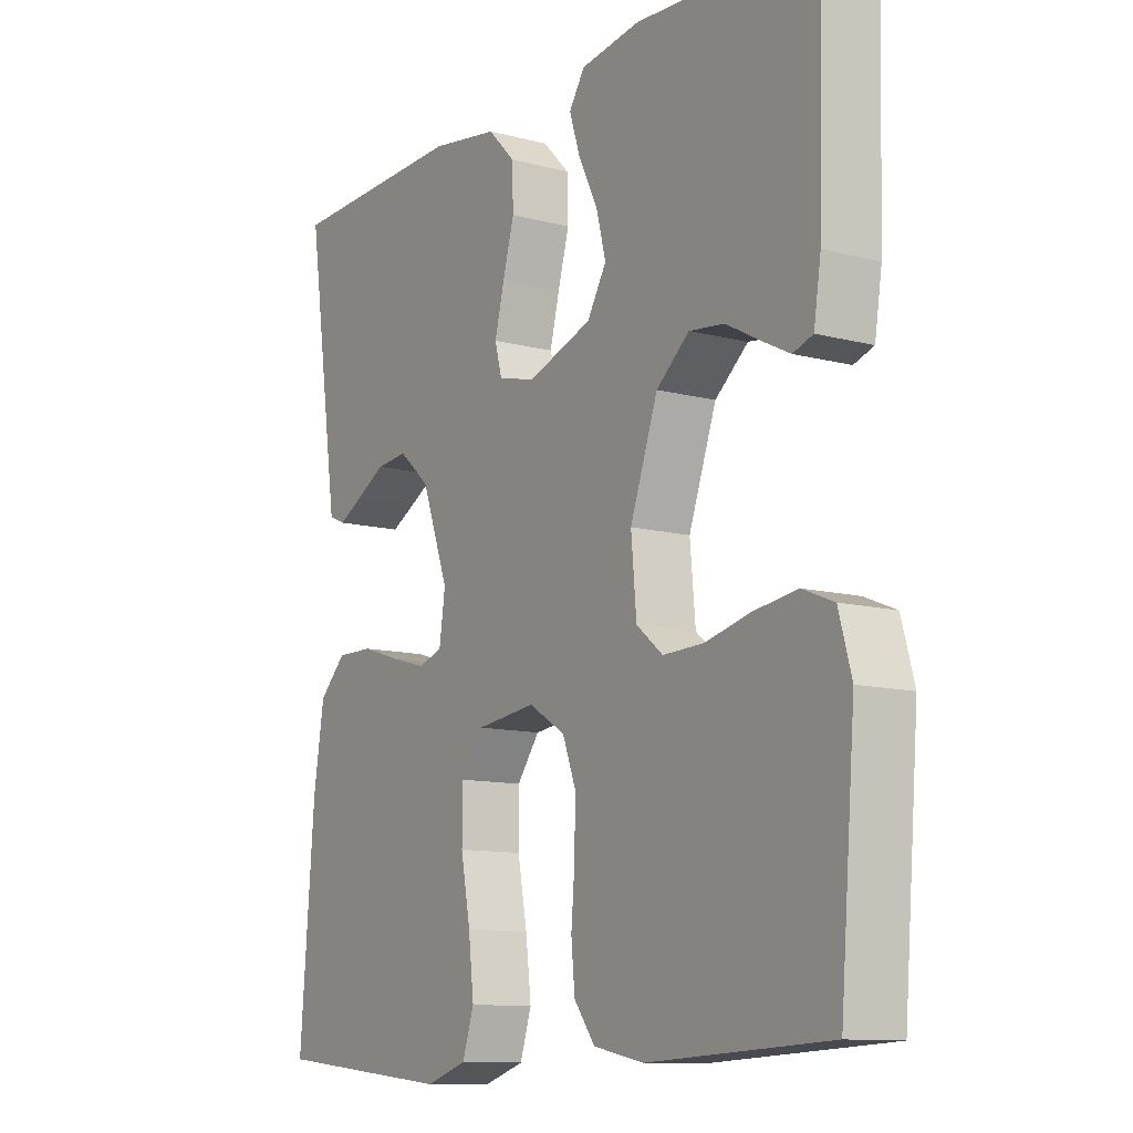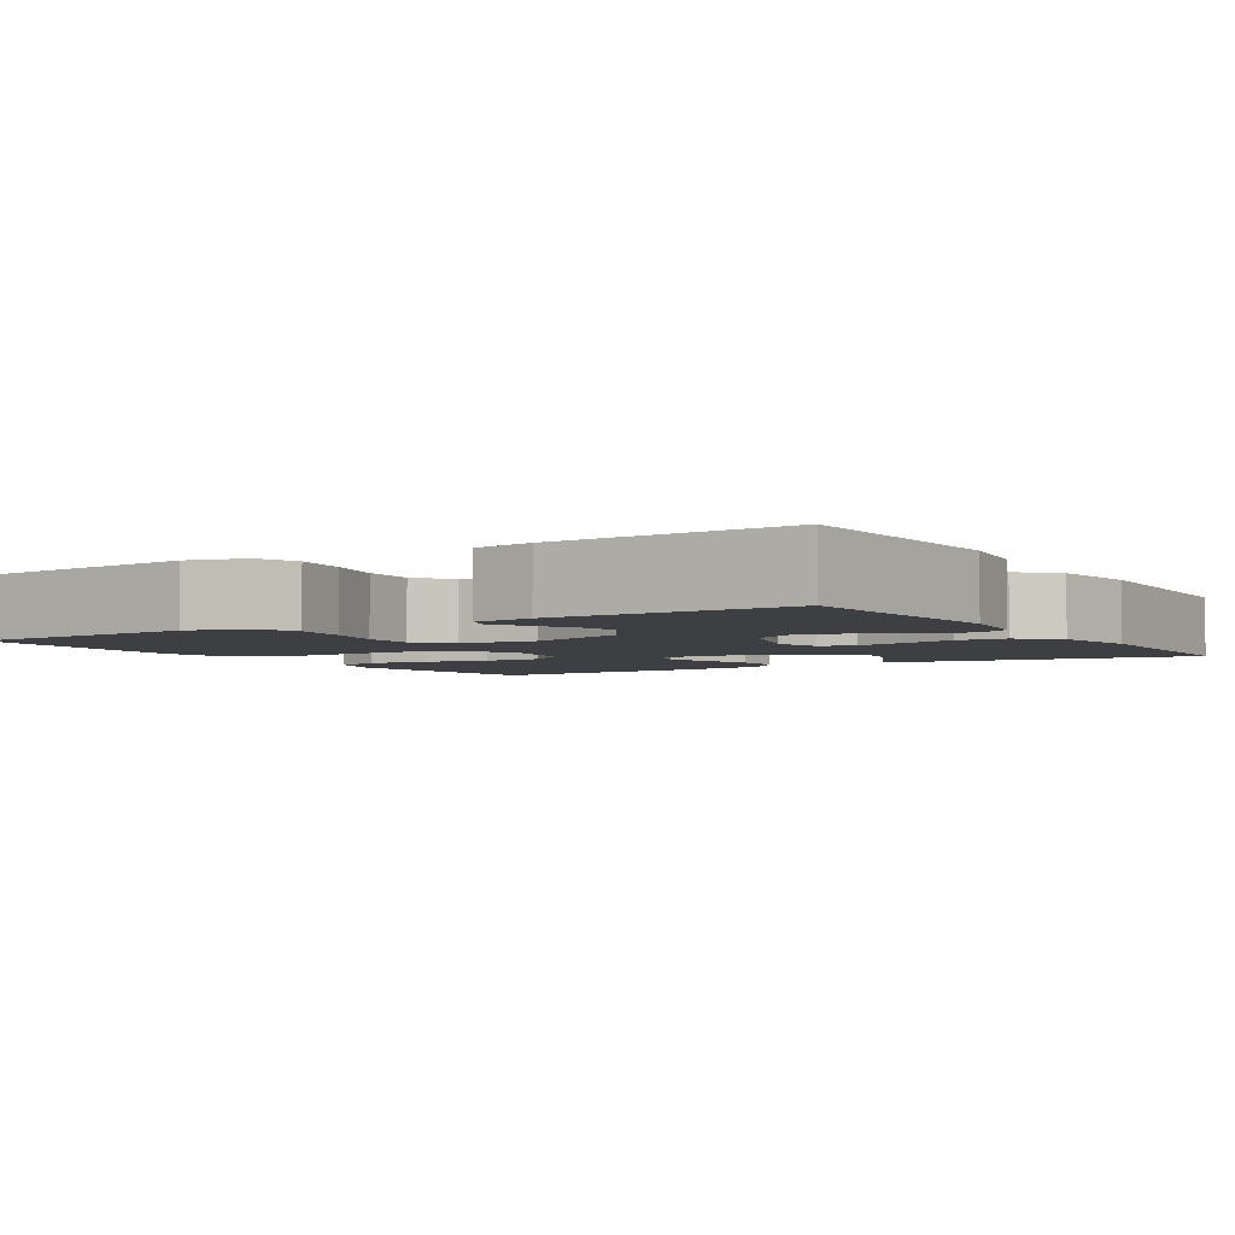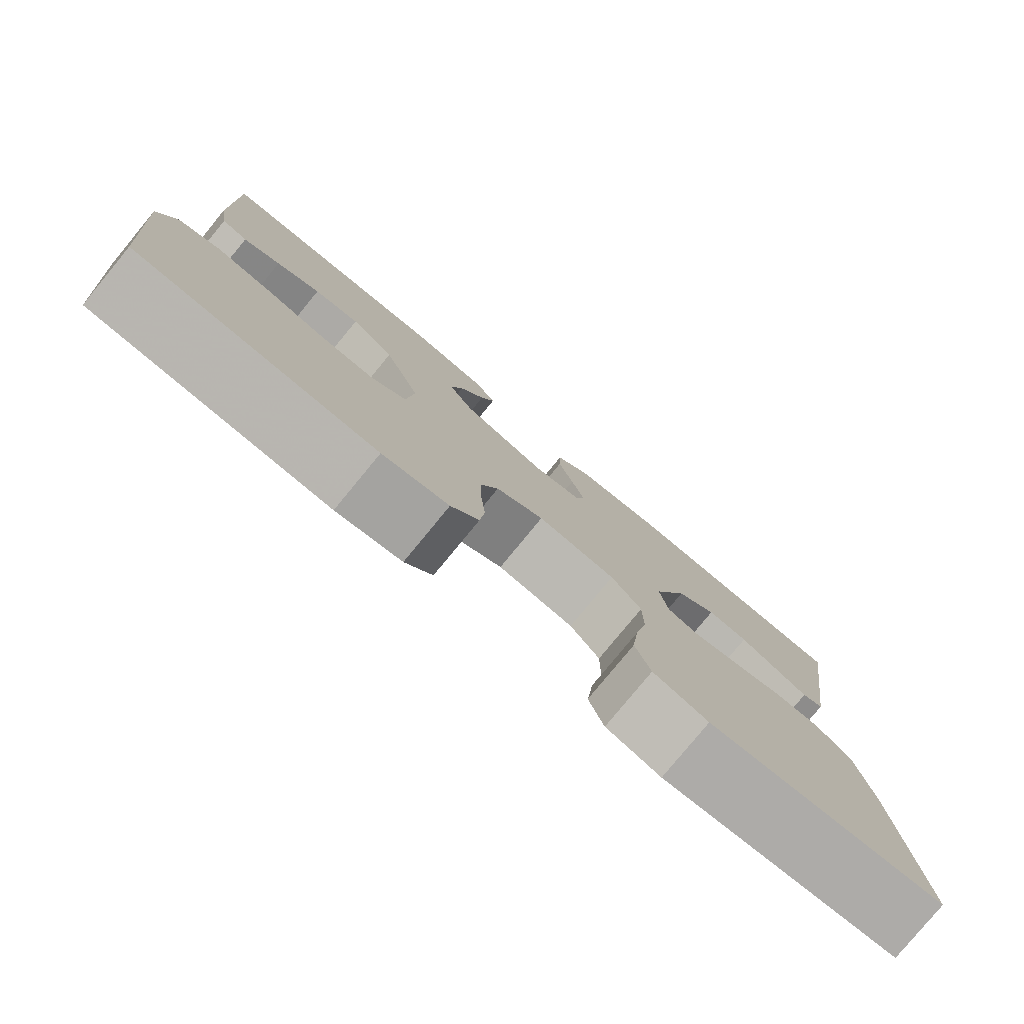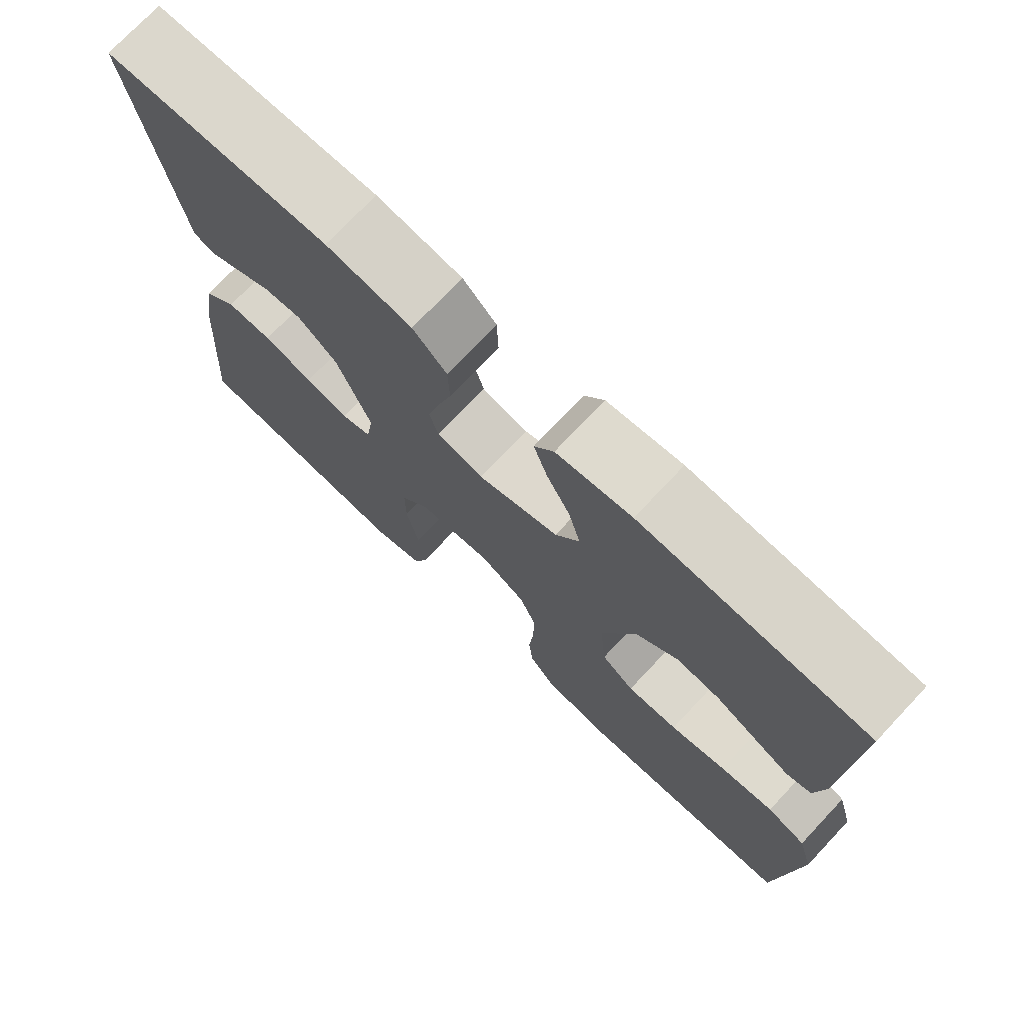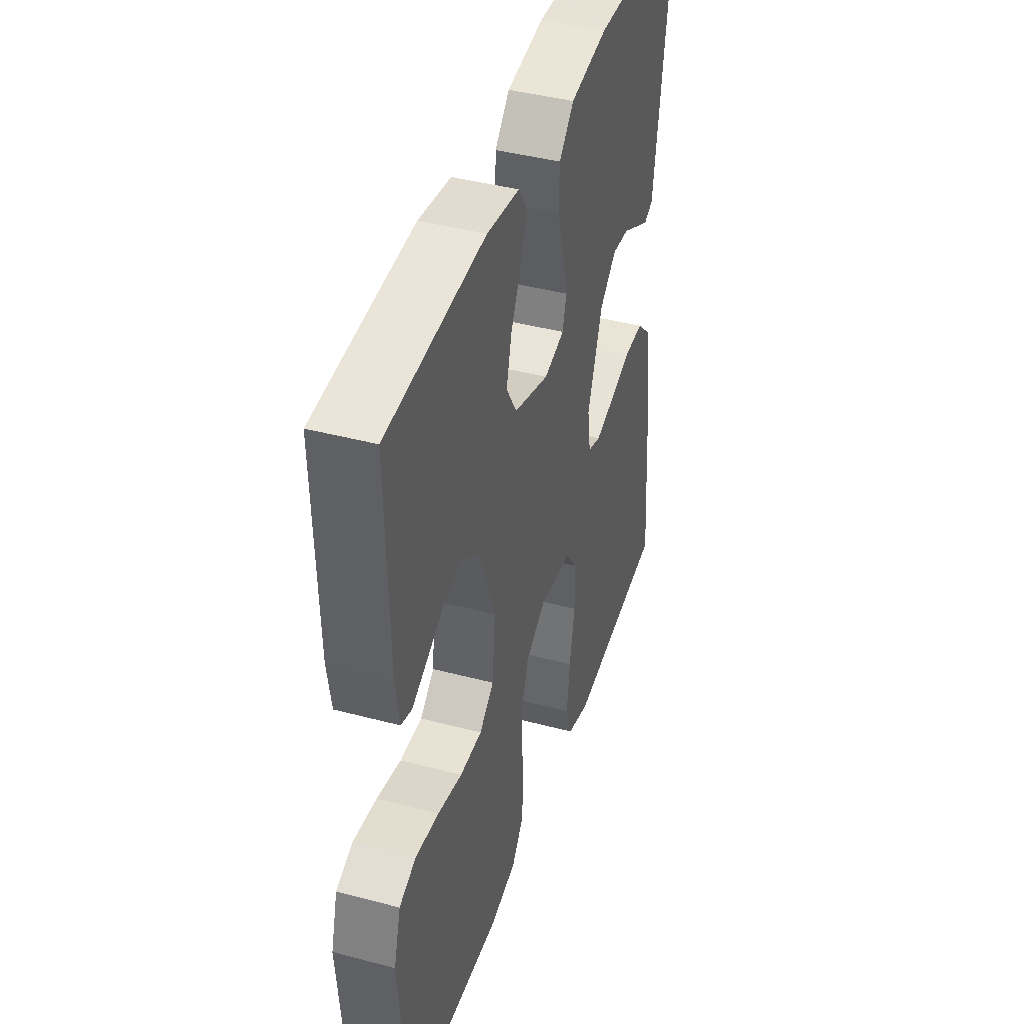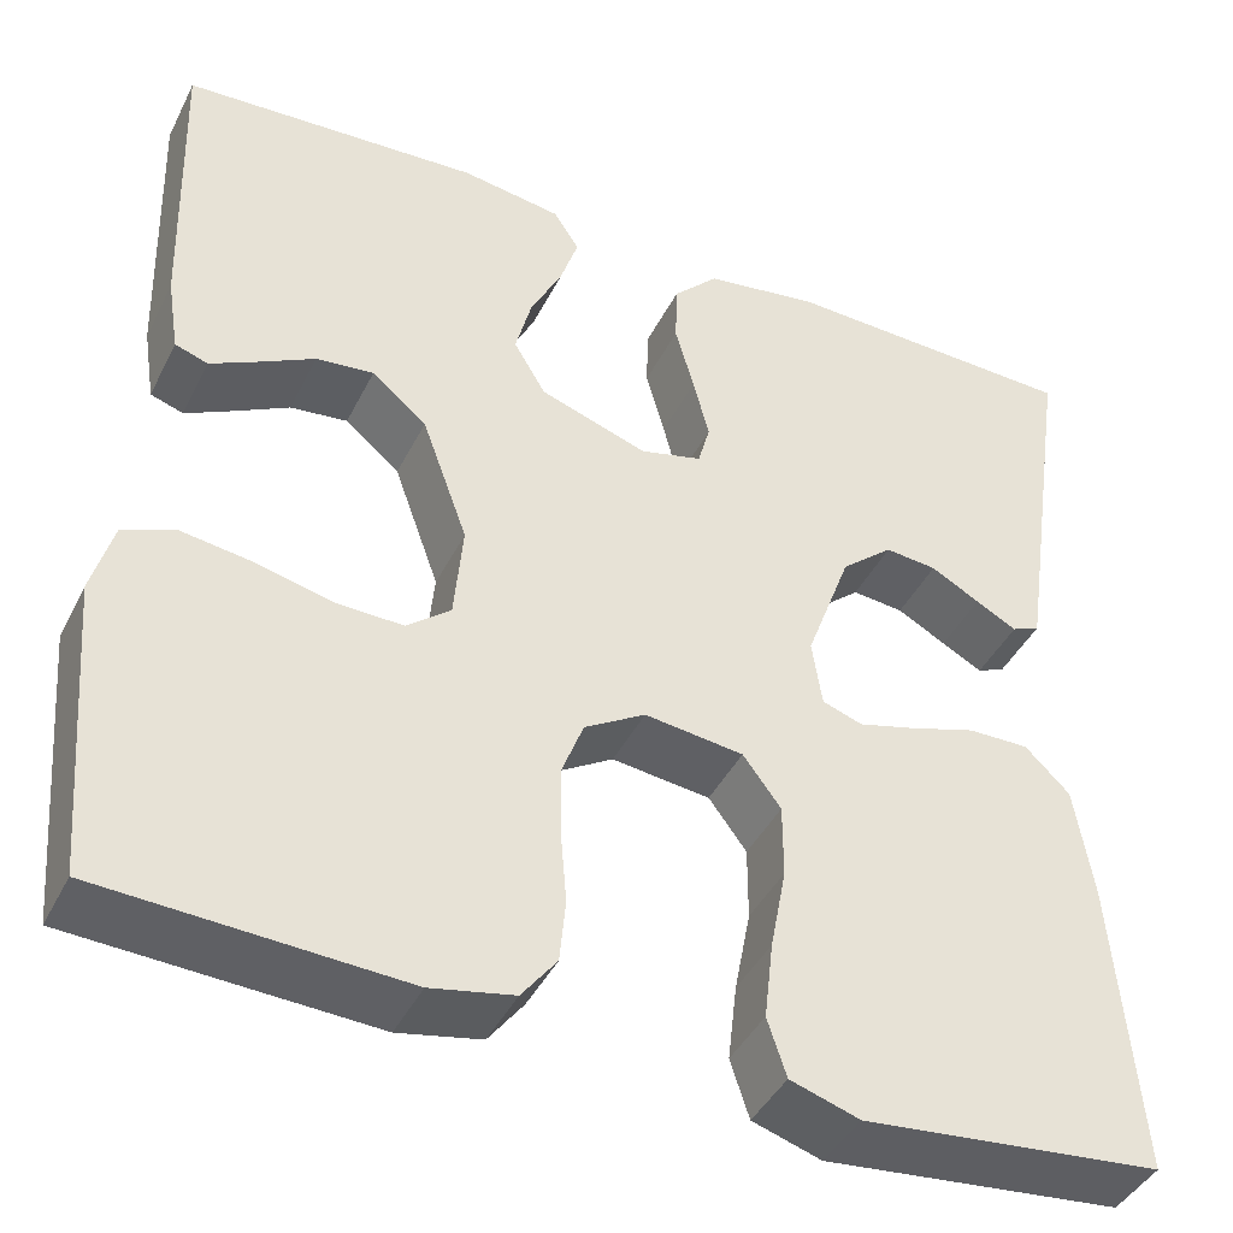
<metadata>
{"format":"obj","ext":"obj","renderer":"f3d","projection":"perspective","resolution":1024,"background":"white","views":[{"elev":-11.3,"azim":-122.6,"up":"+Z"},{"elev":-3.8,"azim":-58.0,"up":"+Y"},{"elev":-79.9,"azim":-39.5,"up":"+Z"},{"elev":74.2,"azim":-136.7,"up":"+Z"},{"elev":42.0,"azim":-72.3,"up":"+Z"},{"elev":-42.5,"azim":-25.1,"up":"+Z"}]}
</metadata>
<code>
v 0.5 0.07 0.5
v 0.456 0.07 0.2
v 0.445 0.07 0.126
v 0.417 0.07 0.114
v 0.376 0.07 0.136
v 0.327 0.07 0.163
v 0.275 0.07 0.168
v 0.223 0.07 0.123
v 0.178 0.07 0
v 0.188 0.07 -0.067
v 0.228 0.07 -0.081
v 0.286 0.07 -0.065
v 0.352 0.07 -0.044
v 0.413 0.07 -0.043
v 0.458 0.07 -0.087
v 0.476 0.07 -0.2
v 0.5 0.07 -0.5
v 0.2 0.07 -0.531
v 0.131 0.07 -0.509
v 0.112 0.07 -0.451
v 0.121 0.07 -0.373
v 0.137 0.07 -0.289
v 0.137 0.07 -0.215
v 0.099 0.07 -0.164
v 0 0.07 -0.152
v -0.061 0.07 -0.189
v -0.083 0.07 -0.247
v -0.082 0.07 -0.317
v -0.076 0.07 -0.389
v -0.082 0.07 -0.452
v -0.117 0.07 -0.498
v -0.2 0.07 -0.515
v -0.5 0.07 -0.5
v -0.525 0.07 -0.2
v -0.504 0.07 -0.125
v -0.452 0.07 -0.104
v -0.38 0.07 -0.114
v -0.305 0.07 -0.132
v -0.237 0.07 -0.134
v -0.193 0.07 -0.098
v -0.184 0.07 0
v -0.23 0.07 0.128
v -0.285 0.07 0.174
v -0.343 0.07 0.167
v -0.399 0.07 0.137
v -0.446 0.07 0.113
v -0.479 0.07 0.124
v -0.491 0.07 0.2
v -0.5 0.07 0.5
v -0.2 0.07 0.518
v -0.1 0.07 0.503
v -0.074 0.07 0.463
v -0.092 0.07 0.408
v -0.124 0.07 0.344
v -0.14 0.07 0.282
v -0.108 0.07 0.228
v 0 0.07 0.191
v 0.062 0.07 0.207
v 0.074 0.07 0.251
v 0.058 0.07 0.314
v 0.039 0.07 0.382
v 0.041 0.07 0.445
v 0.086 0.07 0.491
v 0.2 0.07 0.509
v 0.5 0 0.5
v 0.456 0 0.2
v 0.445 0 0.126
v 0.417 0 0.114
v 0.376 0 0.136
v 0.327 0 0.163
v 0.275 0 0.168
v 0.223 0 0.123
v 0.178 0 0
v 0.188 0 -0.067
v 0.228 0 -0.081
v 0.286 0 -0.065
v 0.352 0 -0.044
v 0.413 0 -0.043
v 0.458 0 -0.087
v 0.476 0 -0.2
v 0.5 0 -0.5
v 0.2 0 -0.531
v 0.131 0 -0.509
v 0.112 0 -0.451
v 0.121 0 -0.373
v 0.137 0 -0.289
v 0.137 0 -0.215
v 0.099 0 -0.164
v 0 0 -0.152
v -0.061 0 -0.189
v -0.083 0 -0.247
v -0.082 0 -0.317
v -0.076 0 -0.389
v -0.082 0 -0.452
v -0.117 0 -0.498
v -0.2 0 -0.515
v -0.5 0 -0.5
v -0.525 0 -0.2
v -0.504 0 -0.125
v -0.452 0 -0.104
v -0.38 0 -0.114
v -0.305 0 -0.132
v -0.237 0 -0.134
v -0.193 0 -0.098
v -0.184 0 0
v -0.23 0 0.128
v -0.285 0 0.174
v -0.343 0 0.167
v -0.399 0 0.137
v -0.446 0 0.113
v -0.479 0 0.124
v -0.491 0 0.2
v -0.5 0 0.5
v -0.2 0 0.518
v -0.1 0 0.503
v -0.074 0 0.463
v -0.092 0 0.408
v -0.124 0 0.344
v -0.14 0 0.282
v -0.108 0 0.228
v 0 0 0.191
v 0.062 0 0.207
v 0.074 0 0.251
v 0.058 0 0.314
v 0.039 0 0.382
v 0.041 0 0.445
v 0.086 0 0.491
v 0.2 0 0.509
f 60 61 62 63
f 59 60 63 64
f 58 59 64 1
f 51 52 53 54
f 51 54 55
f 50 51 55
f 49 50 55
f 48 49 55 56
f 44 45 46 47
f 44 47 48
f 43 44 48 56
f 35 36 37 38
f 33 34 35 38
f 33 38 39
f 32 33 39 40
f 28 29 30 31
f 27 28 31 32
f 26 27 32 40
f 19 20 21 22
f 17 18 19 22
f 17 22 23
f 16 17 23 24
f 12 13 14 15
f 11 12 15 16
f 10 11 16 24
f 3 4 5 6
f 1 2 3 6
f 58 1 6 7
f 57 58 7 8
f 42 43 56 57
f 41 42 57 8
f 25 26 40 41
f 25 41 8 9
f 9 10 24 25
f 127 126 125 124
f 128 127 124 123
f 65 128 123 122
f 118 117 116 115
f 119 118 115
f 119 115 114
f 119 114 113
f 120 119 113 112
f 111 110 109 108
f 112 111 108
f 120 112 108 107
f 102 101 100 99
f 102 99 98 97
f 103 102 97
f 104 103 97 96
f 95 94 93 92
f 96 95 92 91
f 104 96 91 90
f 86 85 84 83
f 86 83 82 81
f 87 86 81
f 88 87 81 80
f 79 78 77 76
f 80 79 76 75
f 88 80 75 74
f 70 69 68 67
f 70 67 66 65
f 71 70 65 122
f 72 71 122 121
f 121 120 107 106
f 72 121 106 105
f 105 104 90 89
f 73 72 105 89
f 89 88 74 73
f 1 65 66 2
f 2 66 67 3
f 3 67 68 4
f 4 68 69 5
f 5 69 70 6
f 6 70 71 7
f 7 71 72 8
f 8 72 73 9
f 9 73 74 10
f 10 74 75 11
f 11 75 76 12
f 12 76 77 13
f 13 77 78 14
f 14 78 79 15
f 15 79 80 16
f 16 80 81 17
f 17 81 82 18
f 18 82 83 19
f 19 83 84 20
f 20 84 85 21
f 21 85 86 22
f 22 86 87 23
f 23 87 88 24
f 24 88 89 25
f 25 89 90 26
f 26 90 91 27
f 27 91 92 28
f 28 92 93 29
f 29 93 94 30
f 30 94 95 31
f 31 95 96 32
f 32 96 97 33
f 33 97 98 34
f 34 98 99 35
f 35 99 100 36
f 36 100 101 37
f 37 101 102 38
f 38 102 103 39
f 39 103 104 40
f 40 104 105 41
f 41 105 106 42
f 42 106 107 43
f 43 107 108 44
f 44 108 109 45
f 45 109 110 46
f 46 110 111 47
f 47 111 112 48
f 48 112 113 49
f 49 113 114 50
f 50 114 115 51
f 51 115 116 52
f 52 116 117 53
f 53 117 118 54
f 54 118 119 55
f 55 119 120 56
f 56 120 121 57
f 57 121 122 58
f 58 122 123 59
f 59 123 124 60
f 60 124 125 61
f 61 125 126 62
f 62 126 127 63
f 63 127 128 64
f 64 128 65 1

</code>
